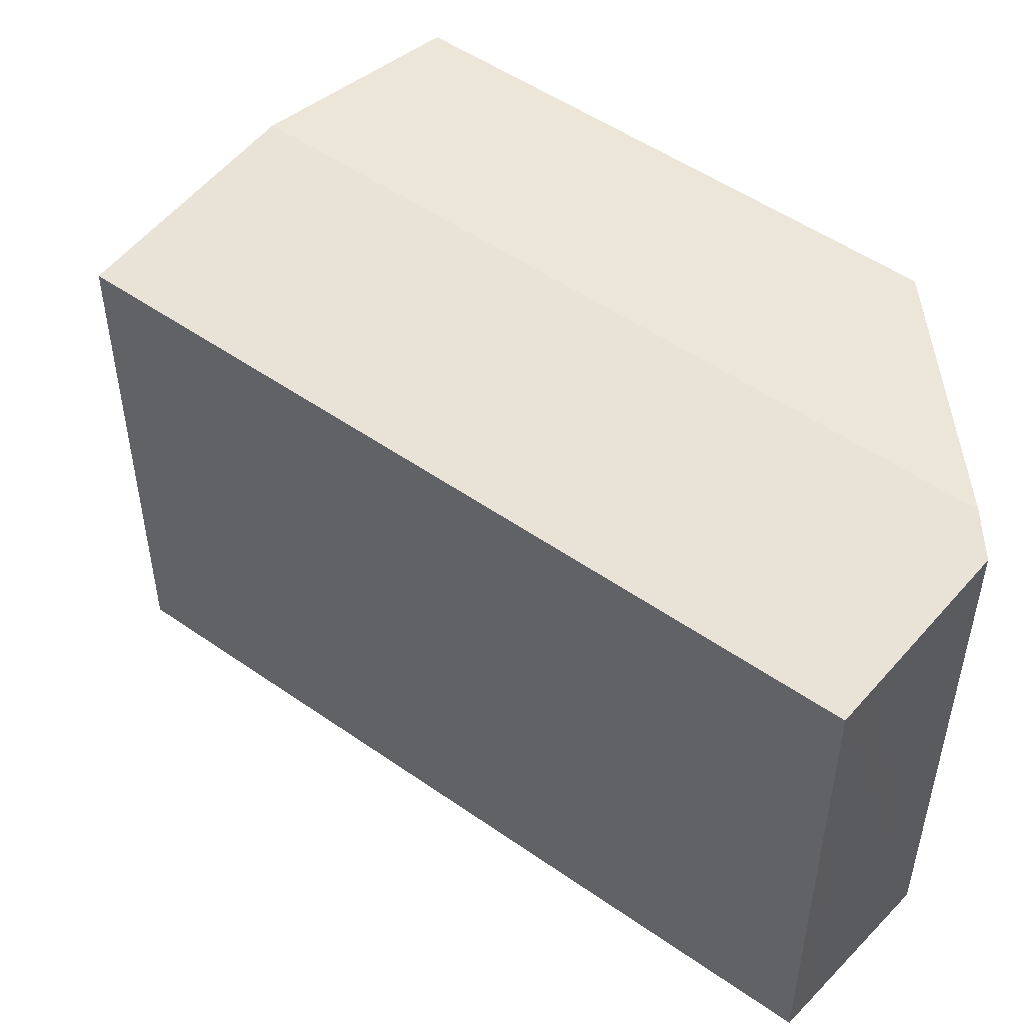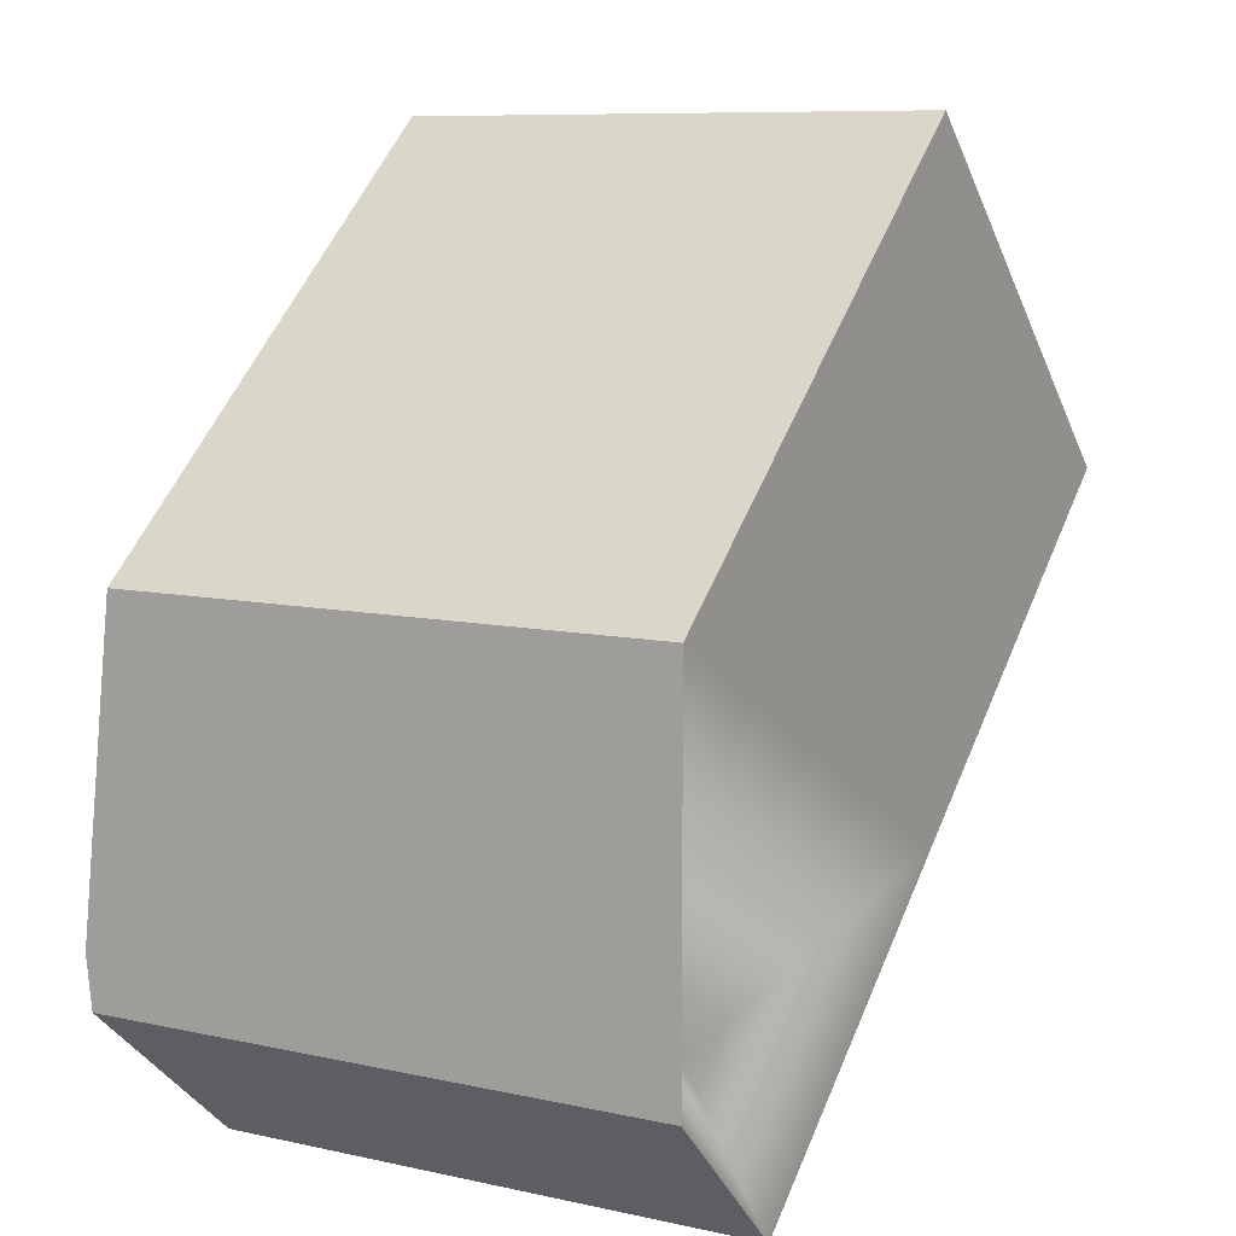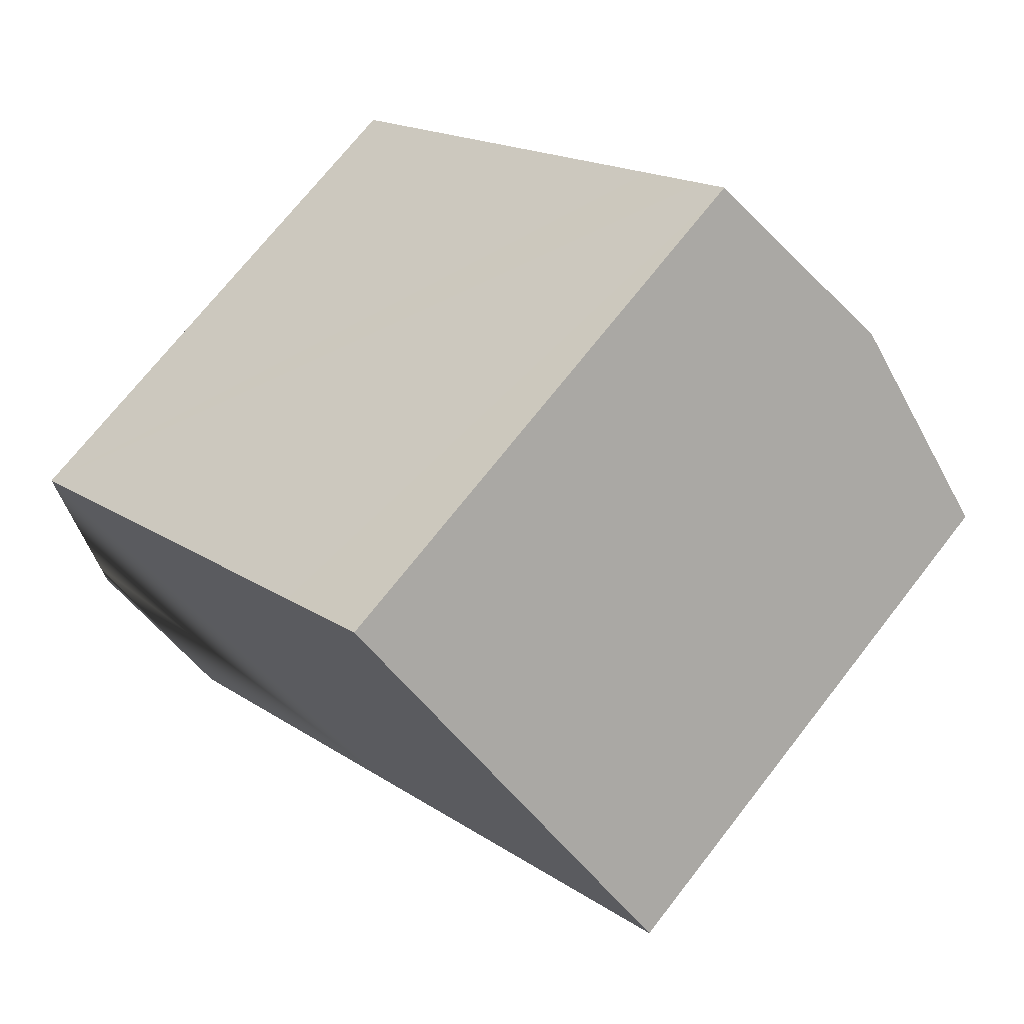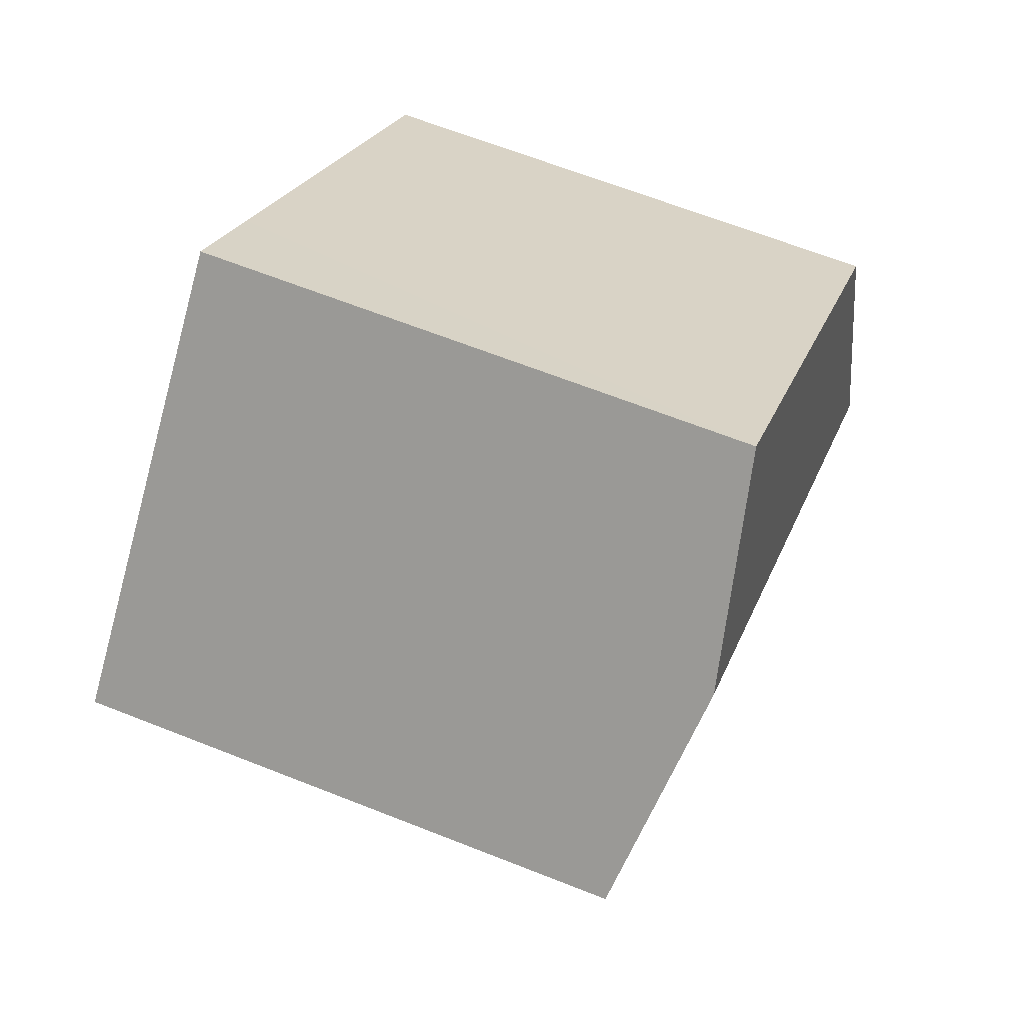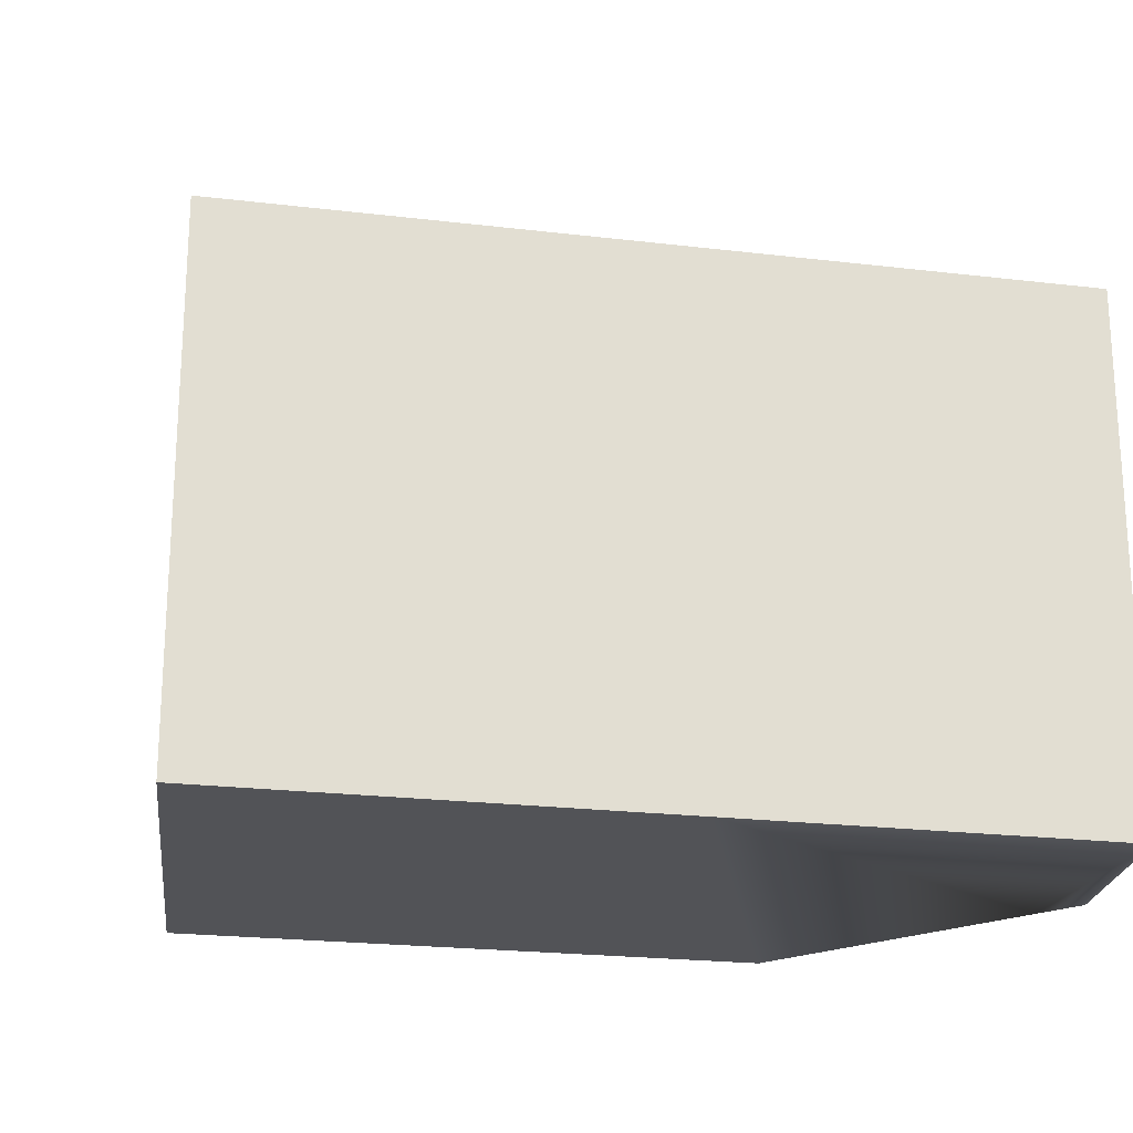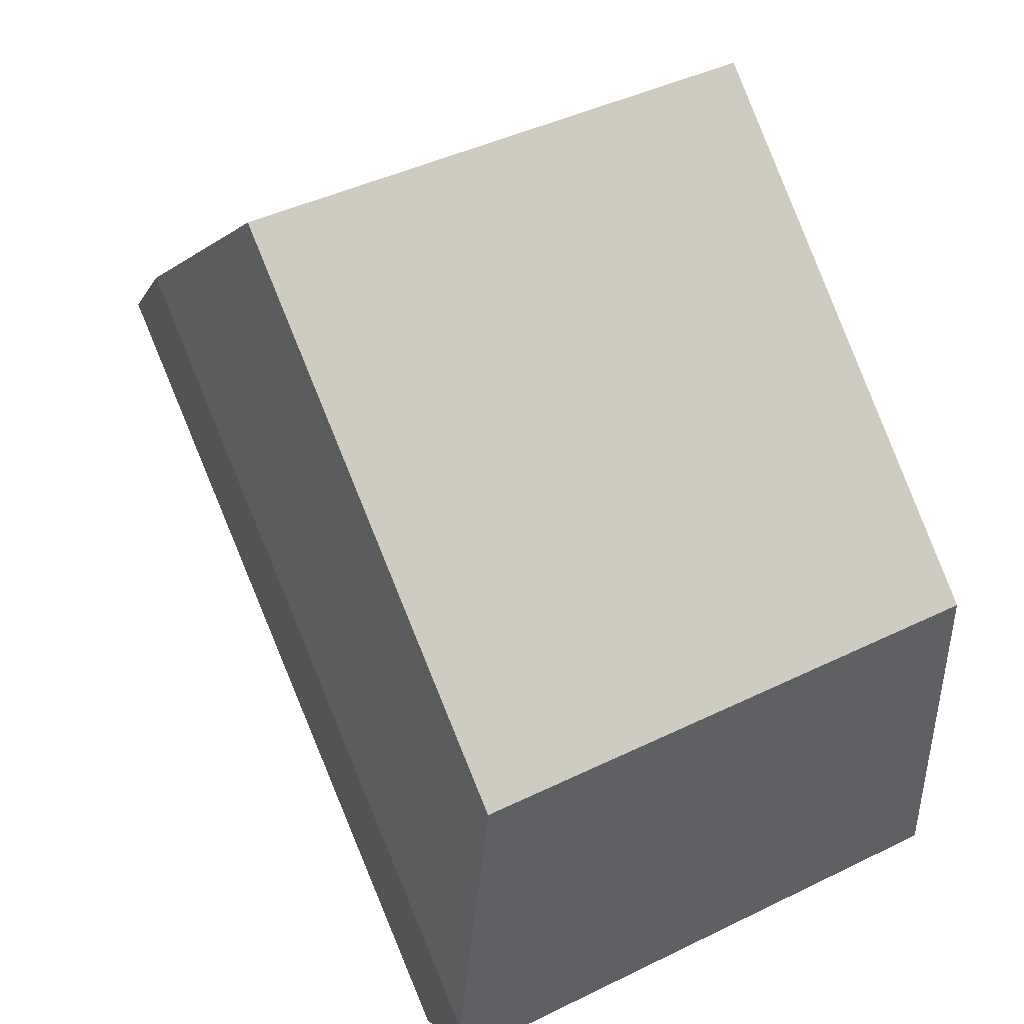
<metadata>
{"format":"obj","ext":"obj","renderer":"f3d","projection":"perspective","resolution":1024,"background":"white","views":[{"elev":51.1,"azim":176.4,"up":"+Y"},{"elev":8.9,"azim":-59.4,"up":"+Z"},{"elev":71.6,"azim":38.0,"up":"+Z"},{"elev":65.3,"azim":111.7,"up":"+Z"},{"elev":-22.3,"azim":127.3,"up":"+Y"},{"elev":43.3,"azim":-120.0,"up":"+Z"}]}
</metadata>
<code>
v  18.41 13.41 11.15
v  0 14.08 1.255
v  15.09 14.08 14.35
v  19.28 13.23 10.31
v  16.45 13.23 7.852
v  10.73 13.23 2.891
v  8.49 13.23 0.946
v  3.479 13.23 -3.401
v  0 13.94 8.538e-16
v  2.623 13.4 -2.565
v  0 13.23 8.912
v  8.833 13.23 16.6
v  10.27 13.23 17.85
v  10.9 13.23 18.4
v  0 0 0
v  0 -5.457e-16 8.912
v  0 -7.685e-17 1.255
v  8.833 -1.016e-15 16.6
v  10.9 -1.126e-15 18.4
v  10.27 -1.093e-15 17.85
v  15.09 -8.787e-16 14.35
v  19.28 -6.313e-16 10.31
v  18.41 -6.827e-16 11.15
v  2.623 1.571e-16 -2.565
v  3.479 2.083e-16 -3.401
v  16.45 -4.808e-16 7.852
v  10.73 -1.77e-16 2.891
v  8.49 -5.793e-17 0.946
g defaultobject
f 1 2 3
f 2 1 4
f 2 4 5
f 2 5 6
f 2 6 7
f 2 7 8
f 2 8 9
f 9 8 10
f 11 3 2
f 3 11 12
f 3 12 13
f 3 13 14
f 9 11 2
f 11 9 15
f 11 15 16
f 16 15 17
f 16 12 11
f 12 16 13
f 13 16 18
f 13 18 14
f 14 18 19
f 19 18 20
f 19 3 14
f 3 19 1
f 1 19 4
f 4 19 21
f 4 21 22
f 22 21 23
f 10 15 9
f 15 10 8
f 15 8 24
f 24 8 25
f 22 5 4
f 5 22 6
f 6 22 7
f 7 22 8
f 8 22 26
f 8 26 27
f 8 27 25
f 25 27 28
f 20 21 19
f 21 20 18
f 21 18 16
f 21 16 23
f 23 16 22
f 22 16 26
f 26 16 27
f 27 16 17
f 27 17 28
f 28 17 25
f 25 17 15
f 25 15 24

</code>
